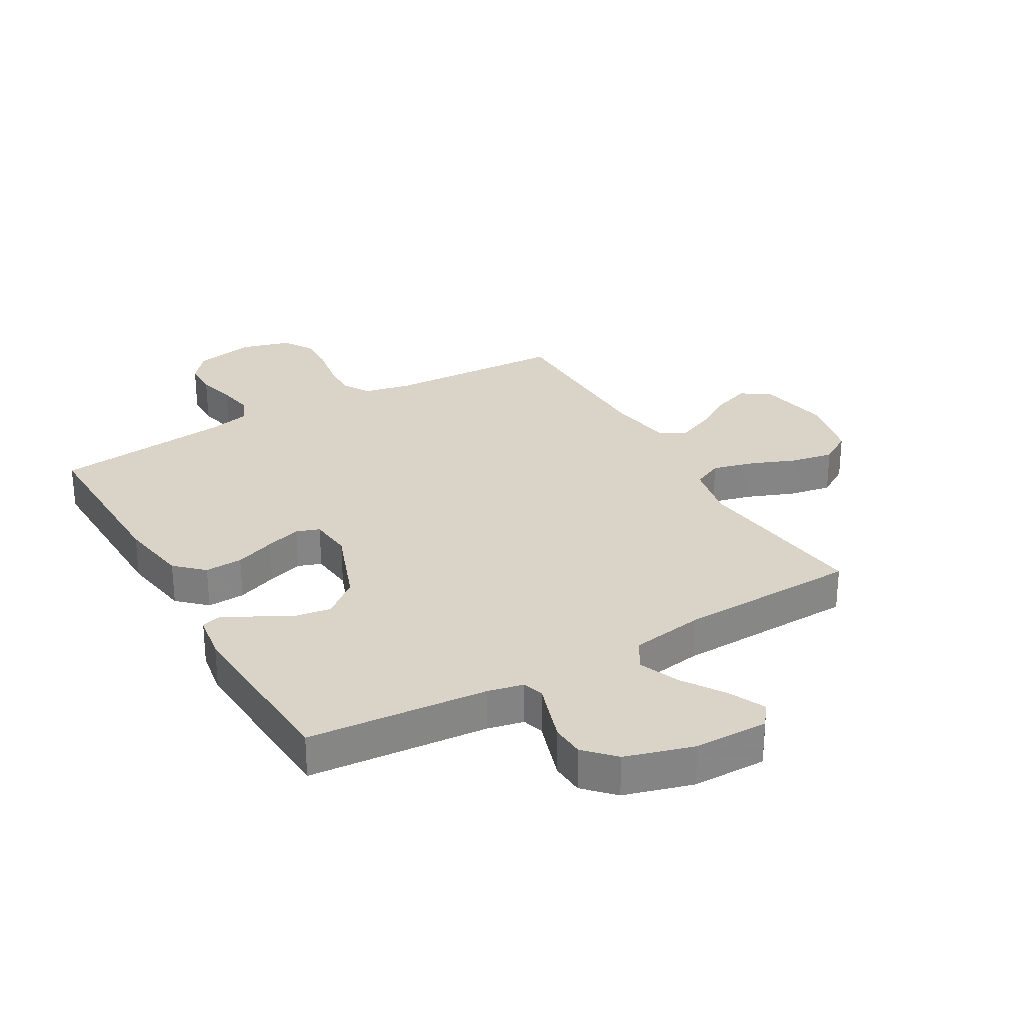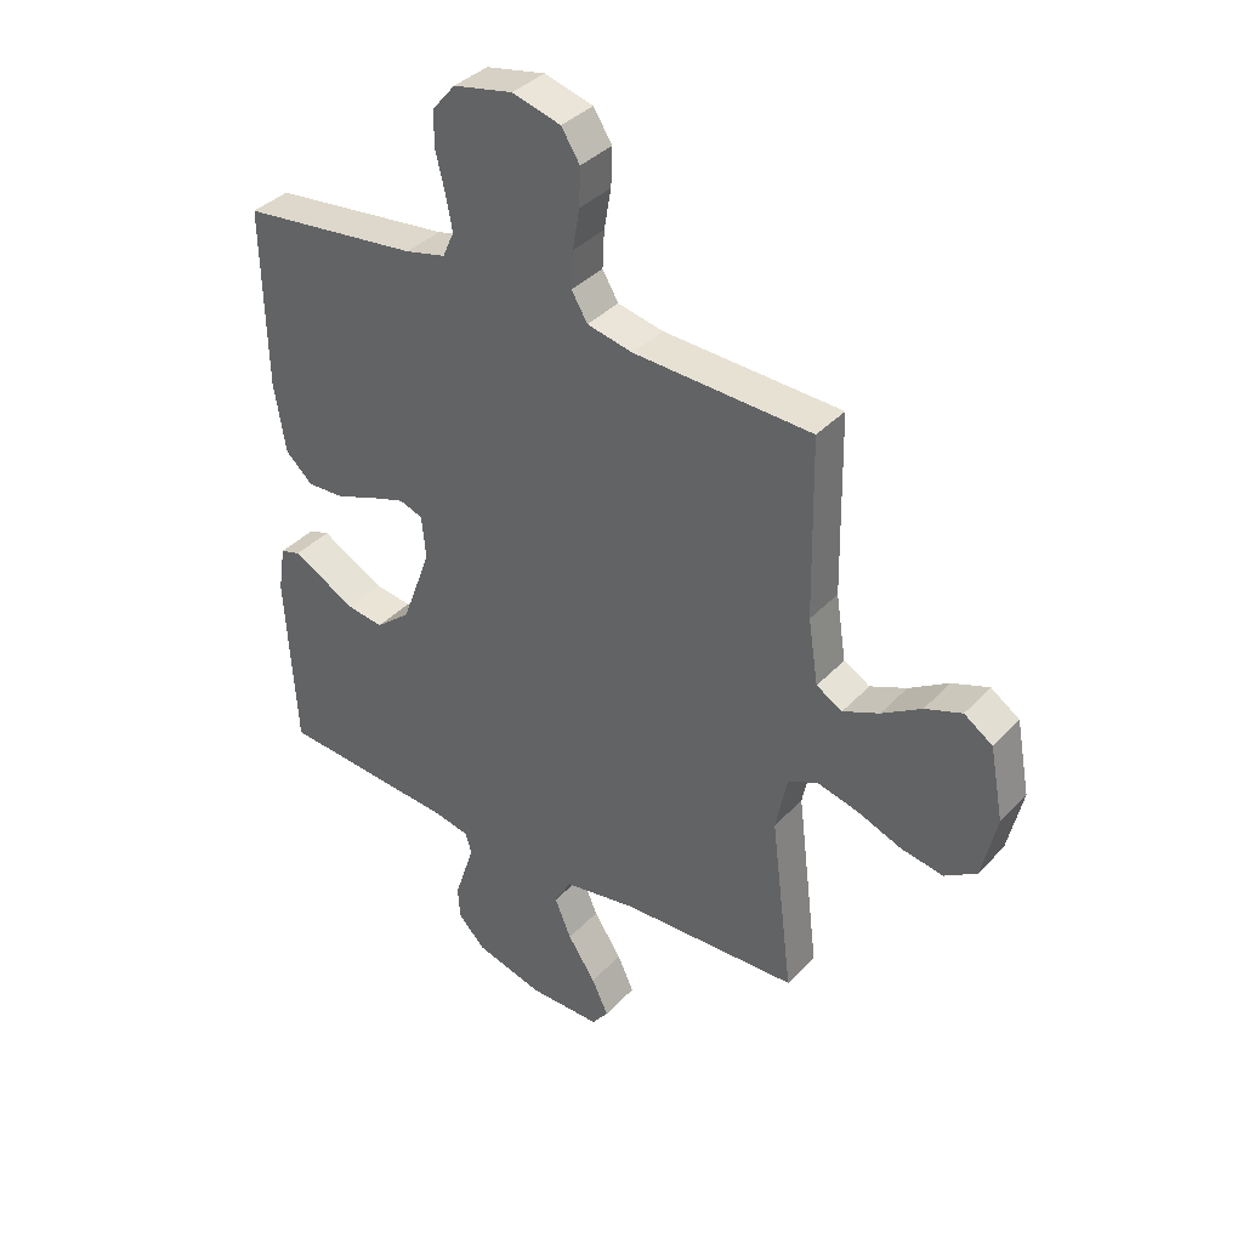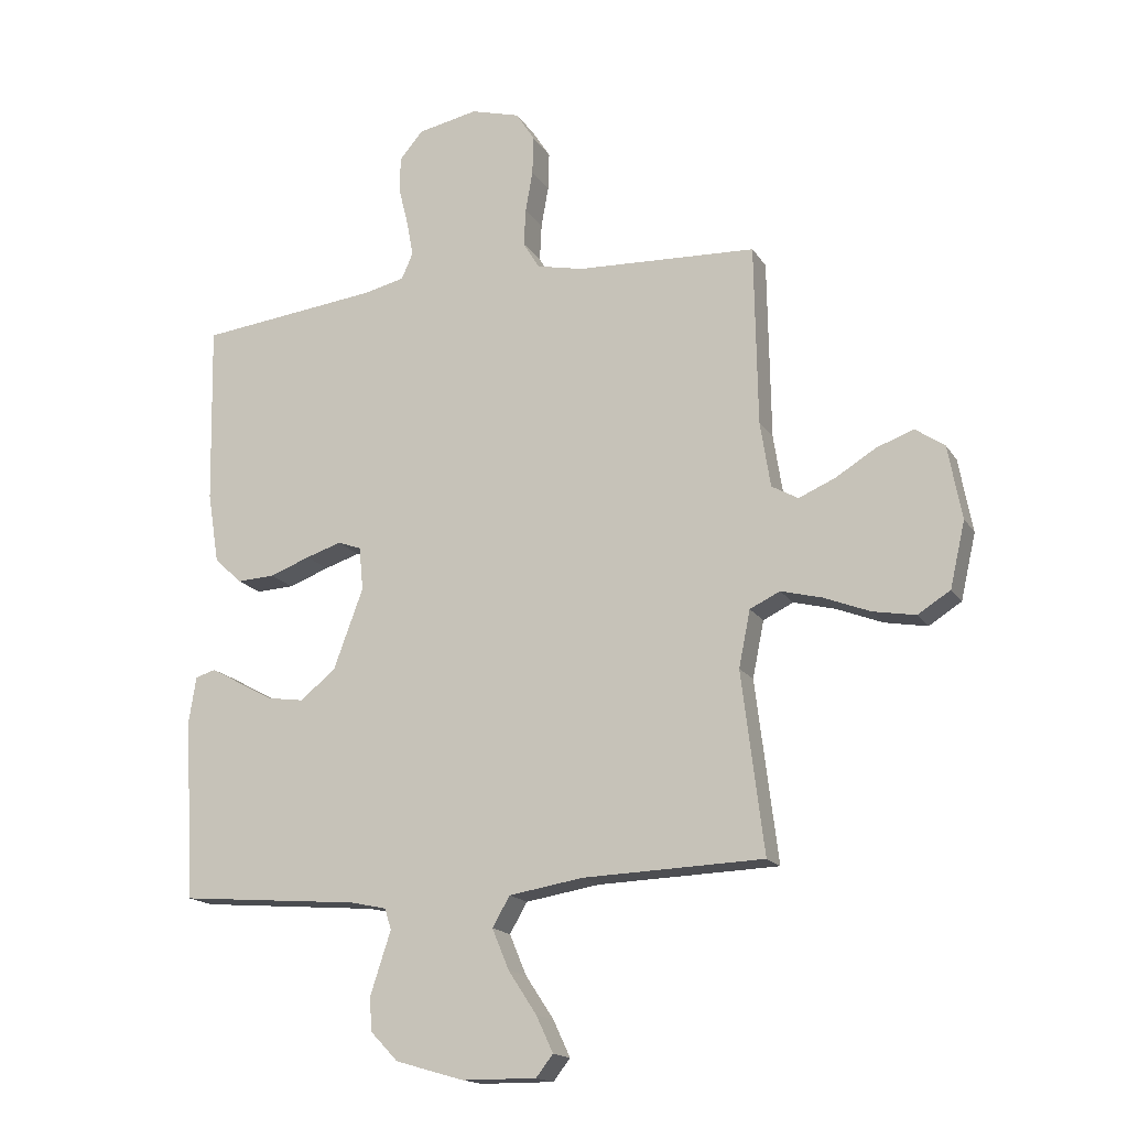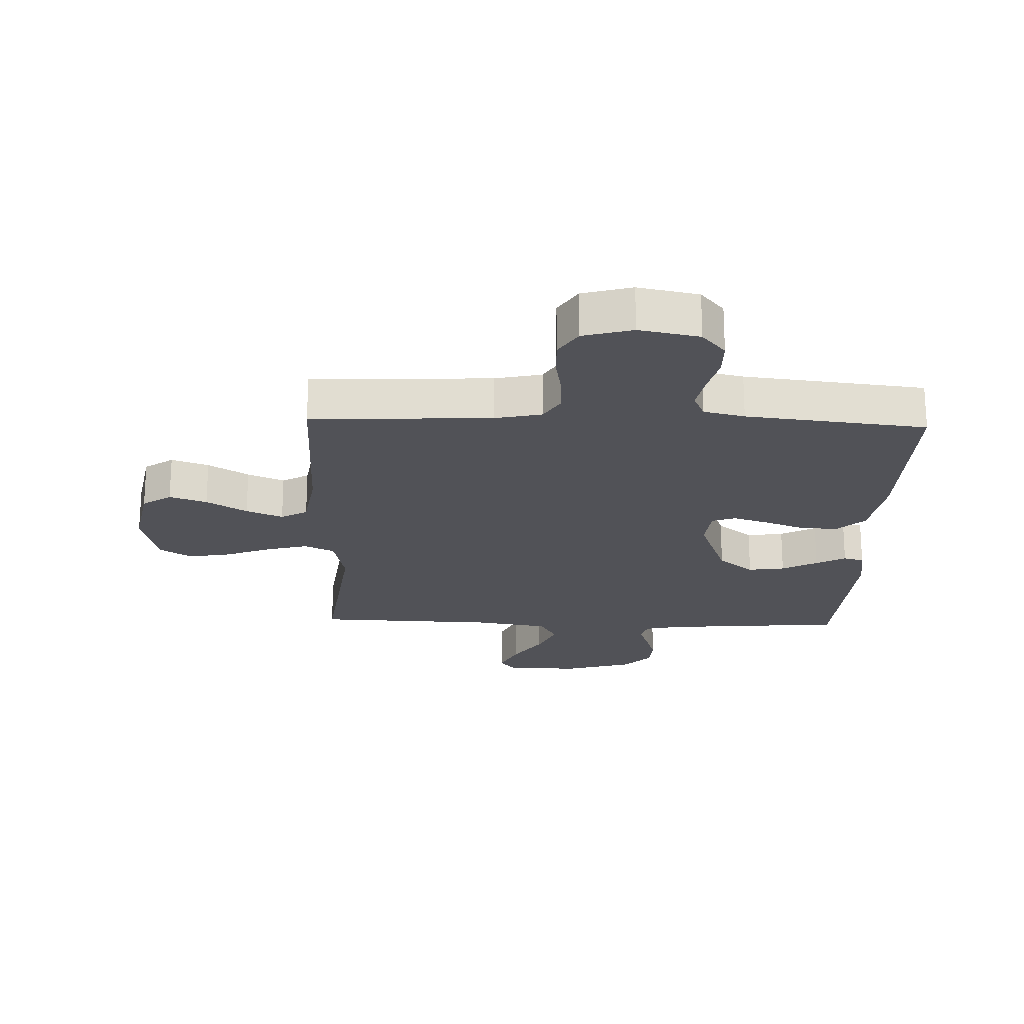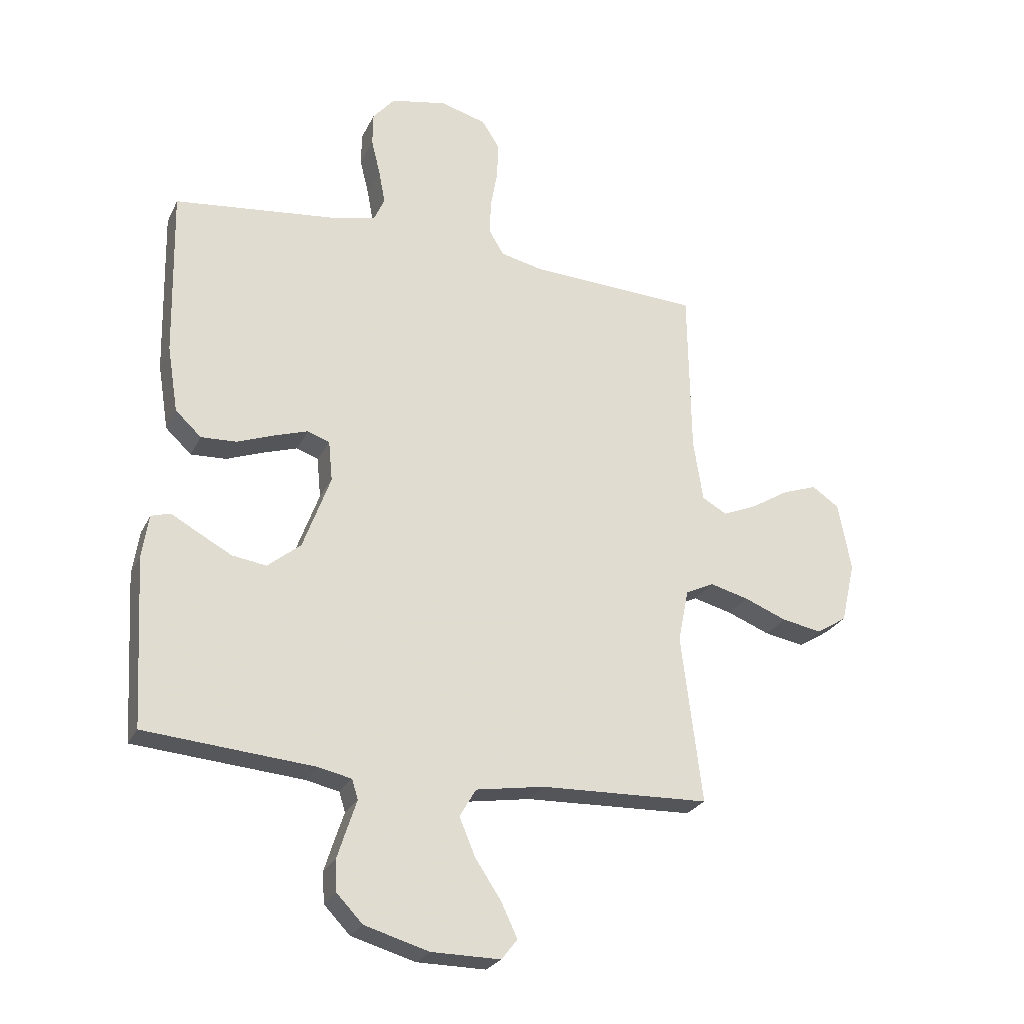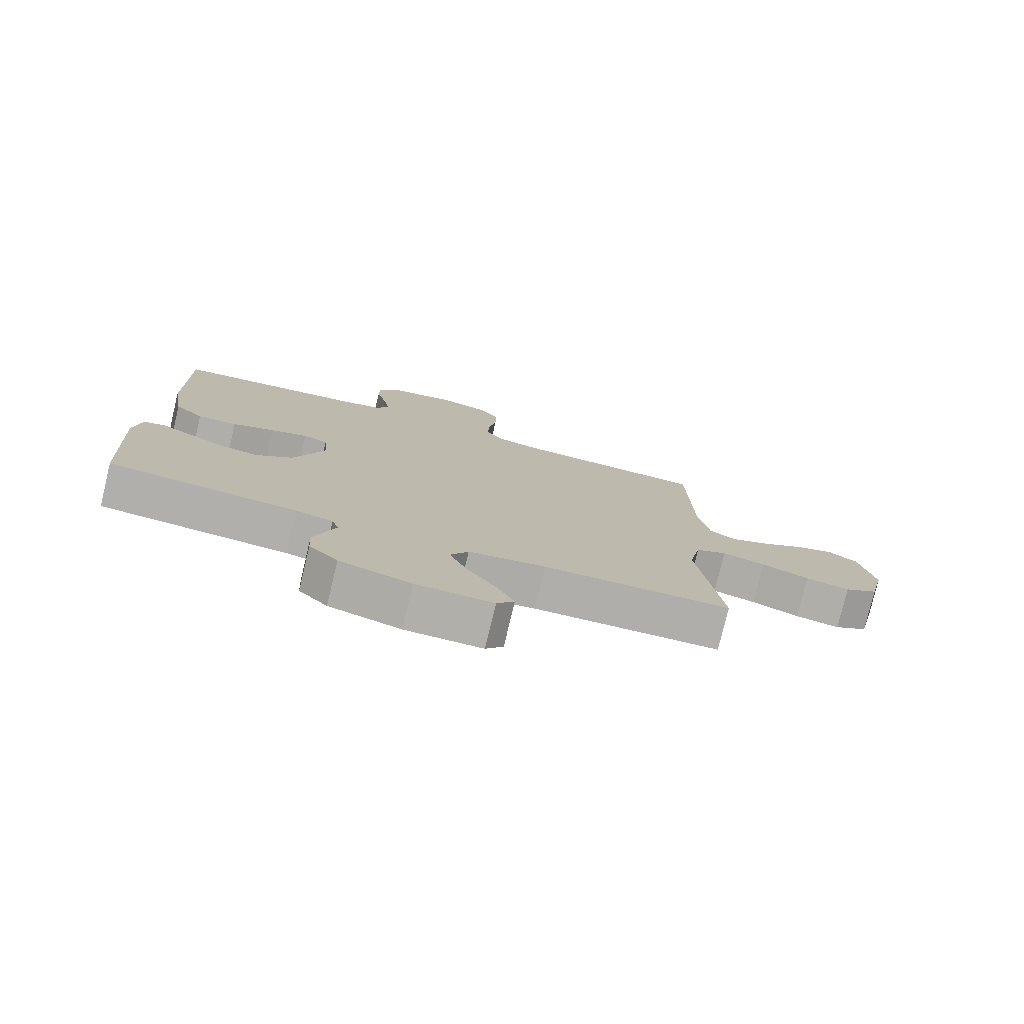
<metadata>
{"format":"obj","ext":"obj","renderer":"f3d","projection":"perspective","resolution":1024,"background":"white","views":[{"elev":28.7,"azim":150.1,"up":"+Y"},{"elev":37.2,"azim":-143.0,"up":"+Z"},{"elev":-16.6,"azim":-157.9,"up":"+Z"},{"elev":-21.4,"azim":-1.9,"up":"+Y"},{"elev":-25.6,"azim":158.8,"up":"+Z"},{"elev":-78.0,"azim":166.5,"up":"+Z"}]}
</metadata>
<code>
v -0.5 0.07 0.5
v -0.2 0.07 0.514
v -0.123 0.07 0.531
v -0.096 0.07 0.576
v -0.099 0.07 0.638
v -0.111 0.07 0.706
v -0.113 0.07 0.77
v -0.082 0.07 0.819
v 0 0.07 0.842
v 0.1 0.07 0.822
v 0.139 0.07 0.776
v 0.14 0.07 0.717
v 0.124 0.07 0.652
v 0.113 0.07 0.593
v 0.132 0.07 0.55
v 0.2 0.07 0.534
v 0.5 0.07 0.5
v 0.494 0.07 0.2
v 0.475 0.07 0.082
v 0.429 0.07 0.039
v 0.366 0.07 0.042
v 0.299 0.07 0.067
v 0.24 0.07 0.086
v 0.201 0.07 0.072
v 0.194 0.07 0
v 0.243 0.07 -0.133
v 0.302 0.07 -0.181
v 0.363 0.07 -0.172
v 0.422 0.07 -0.14
v 0.471 0.07 -0.113
v 0.505 0.07 -0.123
v 0.517 0.07 -0.2
v 0.5 0.07 -0.5
v 0.2 0.07 -0.525
v 0.14 0.07 -0.538
v 0.129 0.07 -0.573
v 0.145 0.07 -0.621
v 0.163 0.07 -0.677
v 0.16 0.07 -0.732
v 0.114 0.07 -0.78
v 0 0.07 -0.813
v -0.123 0.07 -0.814
v -0.151 0.07 -0.778
v -0.123 0.07 -0.718
v -0.076 0.07 -0.647
v -0.048 0.07 -0.58
v -0.077 0.07 -0.53
v -0.2 0.07 -0.51
v -0.5 0.07 -0.5
v -0.463 0.07 -0.2
v -0.482 0.07 -0.106
v -0.532 0.07 -0.082
v -0.601 0.07 -0.1
v -0.677 0.07 -0.13
v -0.748 0.07 -0.143
v -0.802 0.07 -0.109
v -0.827 0.07 0
v -0.804 0.07 0.122
v -0.756 0.07 0.155
v -0.694 0.07 0.133
v -0.627 0.07 0.092
v -0.566 0.07 0.066
v -0.522 0.07 0.091
v -0.505 0.07 0.2
v -0.5 0 0.5
v -0.2 0 0.514
v -0.123 0 0.531
v -0.096 0 0.576
v -0.099 0 0.638
v -0.111 0 0.706
v -0.113 0 0.77
v -0.082 0 0.819
v 0 0 0.842
v 0.1 0 0.822
v 0.139 0 0.776
v 0.14 0 0.717
v 0.124 0 0.652
v 0.113 0 0.593
v 0.132 0 0.55
v 0.2 0 0.534
v 0.5 0 0.5
v 0.494 0 0.2
v 0.475 0 0.082
v 0.429 0 0.039
v 0.366 0 0.042
v 0.299 0 0.067
v 0.24 0 0.086
v 0.201 0 0.072
v 0.194 0 0
v 0.243 0 -0.133
v 0.302 0 -0.181
v 0.363 0 -0.172
v 0.422 0 -0.14
v 0.471 0 -0.113
v 0.505 0 -0.123
v 0.517 0 -0.2
v 0.5 0 -0.5
v 0.2 0 -0.525
v 0.14 0 -0.538
v 0.129 0 -0.573
v 0.145 0 -0.621
v 0.163 0 -0.677
v 0.16 0 -0.732
v 0.114 0 -0.78
v 0 0 -0.813
v -0.123 0 -0.814
v -0.151 0 -0.778
v -0.123 0 -0.718
v -0.076 0 -0.647
v -0.048 0 -0.58
v -0.077 0 -0.53
v -0.2 0 -0.51
v -0.5 0 -0.5
v -0.463 0 -0.2
v -0.482 0 -0.106
v -0.532 0 -0.082
v -0.601 0 -0.1
v -0.677 0 -0.13
v -0.748 0 -0.143
v -0.802 0 -0.109
v -0.827 0 0
v -0.804 0 0.122
v -0.756 0 0.155
v -0.694 0 0.133
v -0.627 0 0.092
v -0.566 0 0.066
v -0.522 0 0.091
v -0.505 0 0.2
f 58 59 60 61
f 58 61 62
f 57 58 62
f 56 57 62
f 53 54 55 56
f 52 53 56 62
f 51 52 62 63
f 48 49 50
f 47 48 50 51
f 42 43 44 45
f 42 45 46
f 41 42 46
f 40 41 46
f 39 40 46 47
f 36 37 38 39
f 31 32 33 34
f 29 30 31 34
f 28 29 34 35
f 27 28 35
f 26 27 35
f 25 26 35 36
f 19 20 21 22
f 19 22 23
f 16 17 18 19
f 15 16 19 23
f 14 15 23 24
f 10 11 12 13
f 10 13 14
f 9 10 14
f 5 6 7 8
f 4 5 8 9
f 64 1 2
f 64 2 3
f 63 64 3
f 51 63 3
f 36 39 47 51
f 36 51 3 4
f 14 24 25 36
f 4 9 14 36
f 125 124 123 122
f 126 125 122
f 126 122 121
f 126 121 120
f 120 119 118 117
f 126 120 117 116
f 127 126 116 115
f 114 113 112
f 115 114 112 111
f 109 108 107 106
f 110 109 106
f 110 106 105
f 110 105 104
f 111 110 104 103
f 103 102 101 100
f 98 97 96 95
f 98 95 94 93
f 99 98 93 92
f 99 92 91
f 99 91 90
f 100 99 90 89
f 86 85 84 83
f 87 86 83
f 83 82 81 80
f 87 83 80 79
f 88 87 79 78
f 77 76 75 74
f 78 77 74
f 78 74 73
f 72 71 70 69
f 73 72 69 68
f 66 65 128
f 67 66 128
f 67 128 127
f 67 127 115
f 115 111 103 100
f 68 67 115 100
f 100 89 88 78
f 100 78 73 68
f 1 65 66 2
f 2 66 67 3
f 3 67 68 4
f 4 68 69 5
f 5 69 70 6
f 6 70 71 7
f 7 71 72 8
f 8 72 73 9
f 9 73 74 10
f 10 74 75 11
f 11 75 76 12
f 12 76 77 13
f 13 77 78 14
f 14 78 79 15
f 15 79 80 16
f 16 80 81 17
f 17 81 82 18
f 18 82 83 19
f 19 83 84 20
f 20 84 85 21
f 21 85 86 22
f 22 86 87 23
f 23 87 88 24
f 24 88 89 25
f 25 89 90 26
f 26 90 91 27
f 27 91 92 28
f 28 92 93 29
f 29 93 94 30
f 30 94 95 31
f 31 95 96 32
f 32 96 97 33
f 33 97 98 34
f 34 98 99 35
f 35 99 100 36
f 36 100 101 37
f 37 101 102 38
f 38 102 103 39
f 39 103 104 40
f 40 104 105 41
f 41 105 106 42
f 42 106 107 43
f 43 107 108 44
f 44 108 109 45
f 45 109 110 46
f 46 110 111 47
f 47 111 112 48
f 48 112 113 49
f 49 113 114 50
f 50 114 115 51
f 51 115 116 52
f 52 116 117 53
f 53 117 118 54
f 54 118 119 55
f 55 119 120 56
f 56 120 121 57
f 57 121 122 58
f 58 122 123 59
f 59 123 124 60
f 60 124 125 61
f 61 125 126 62
f 62 126 127 63
f 63 127 128 64
f 64 128 65 1

</code>
